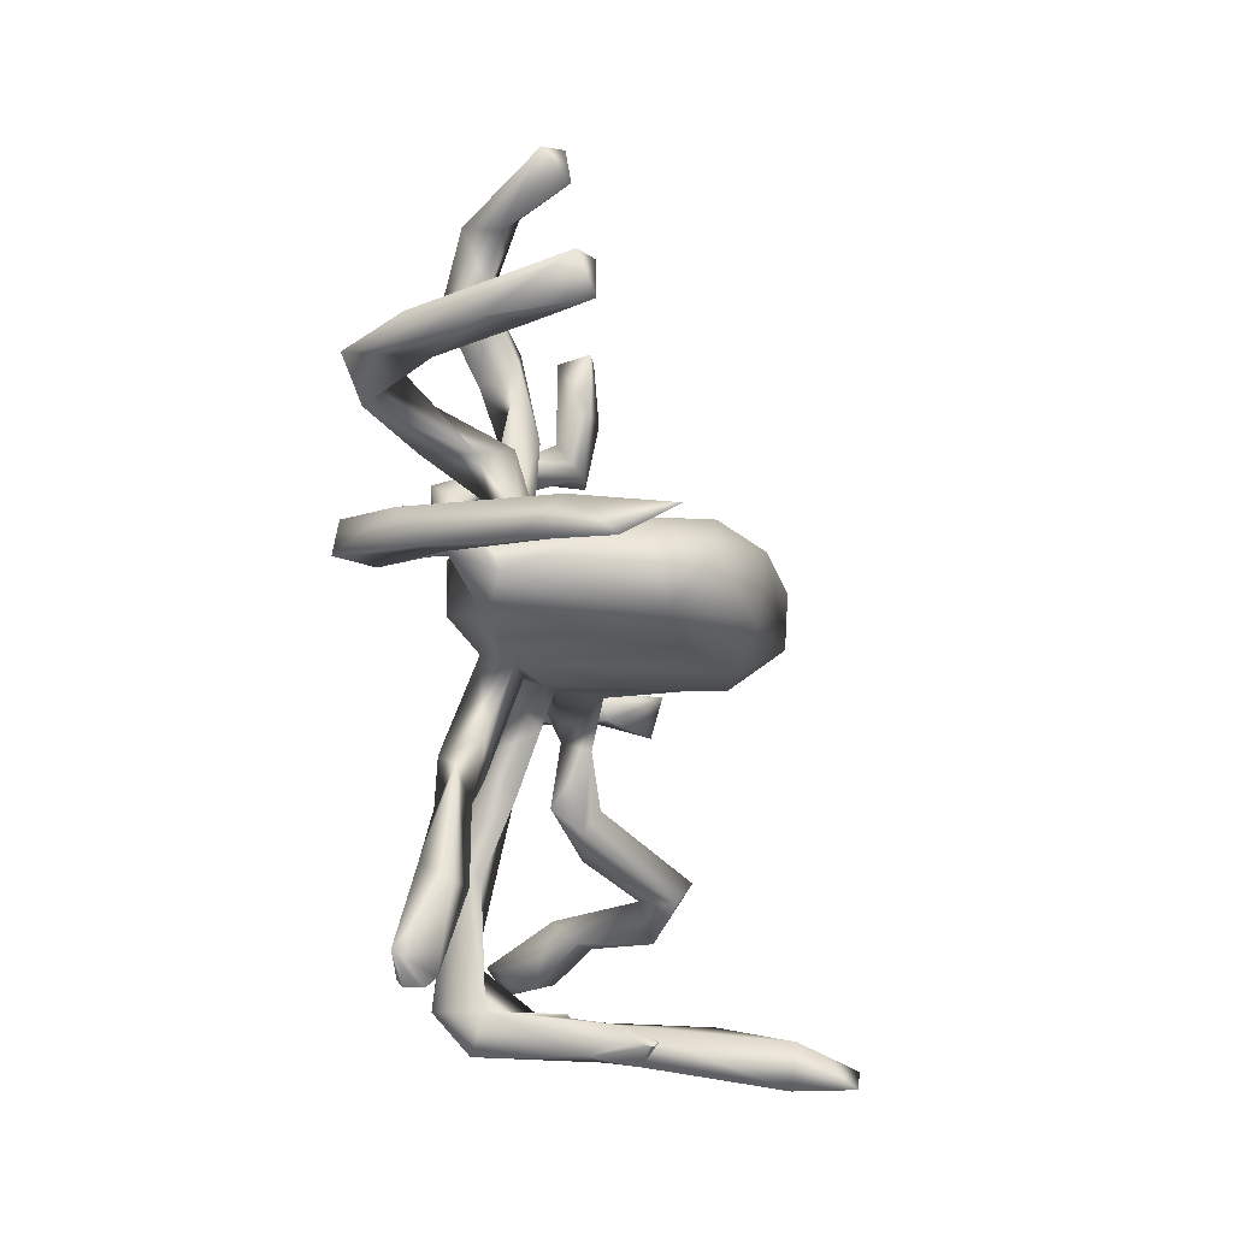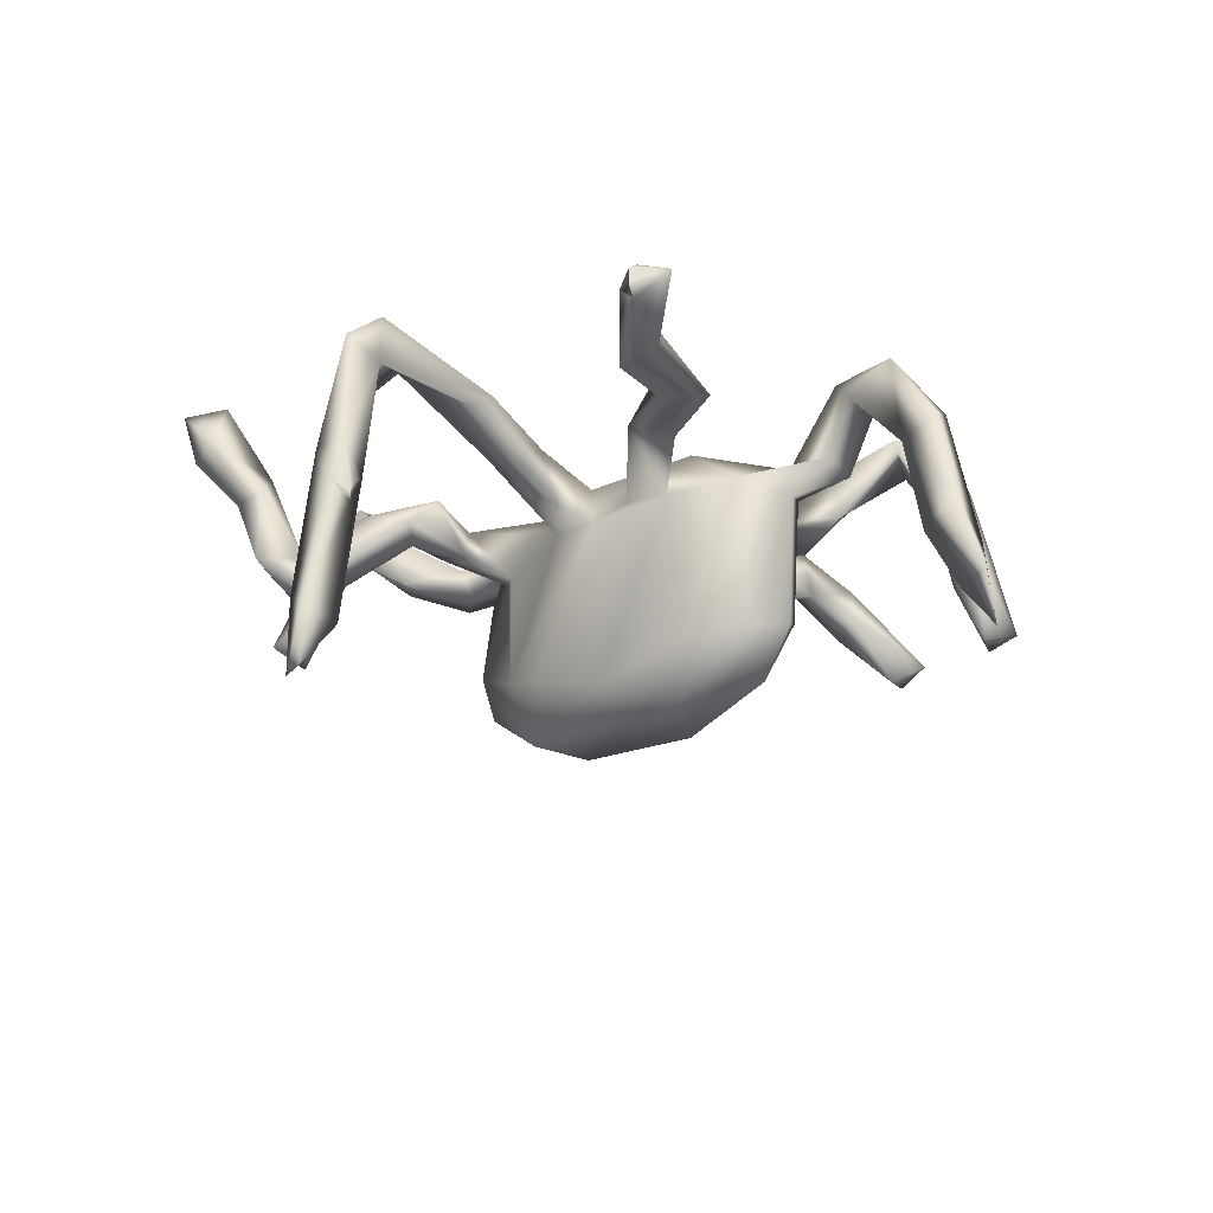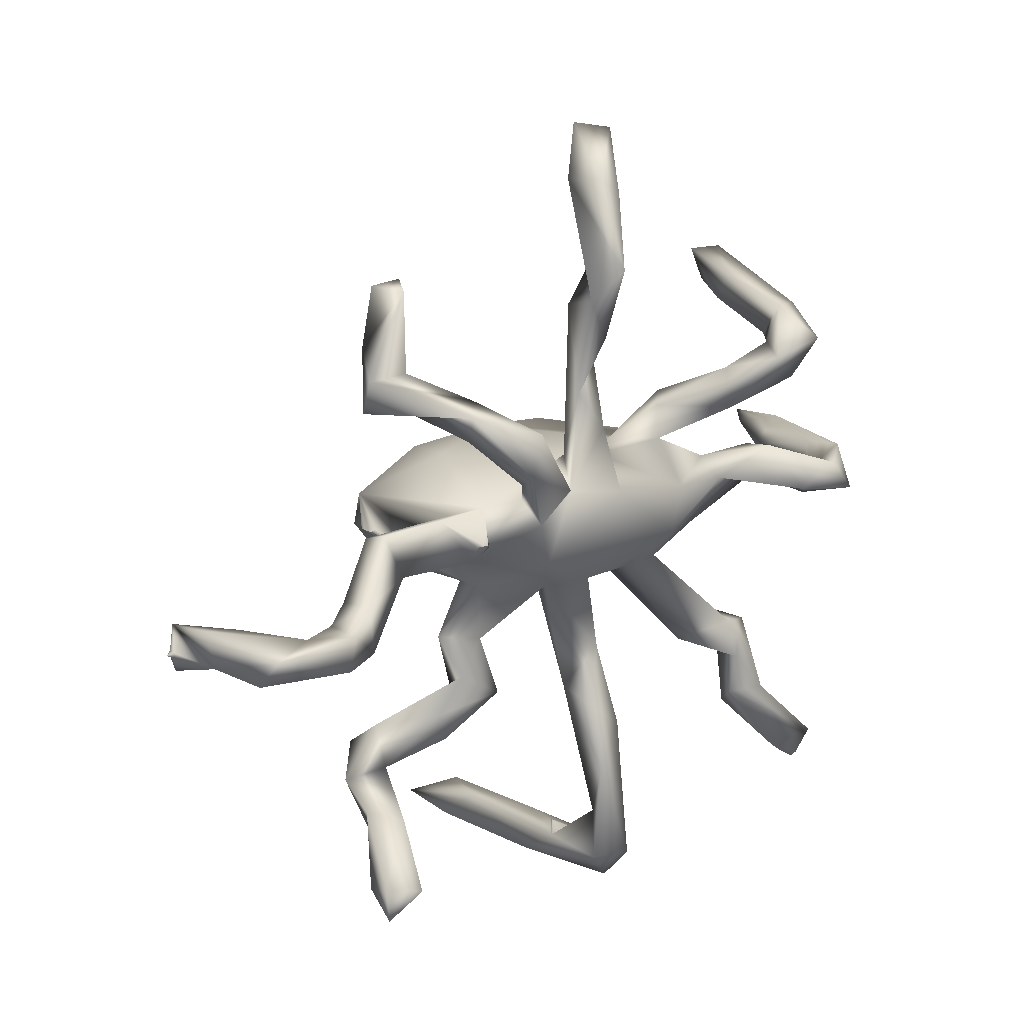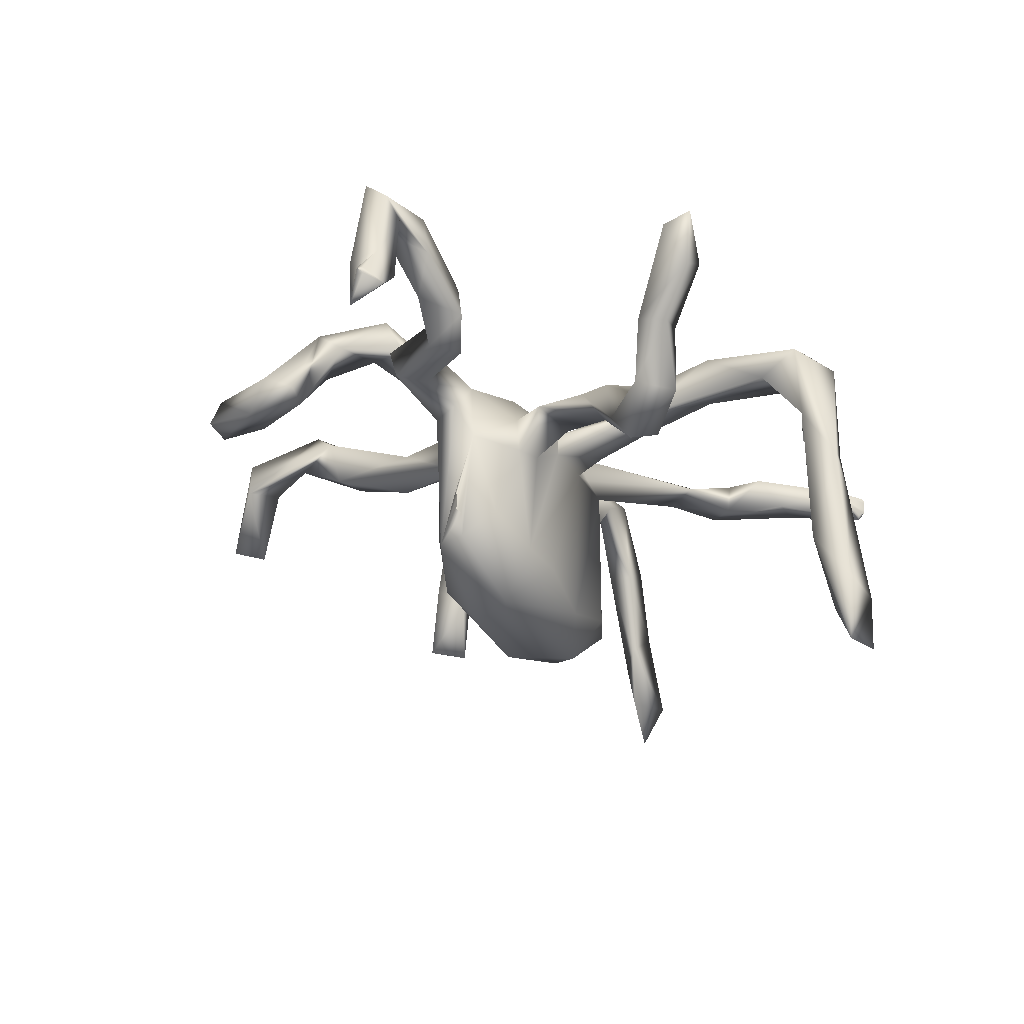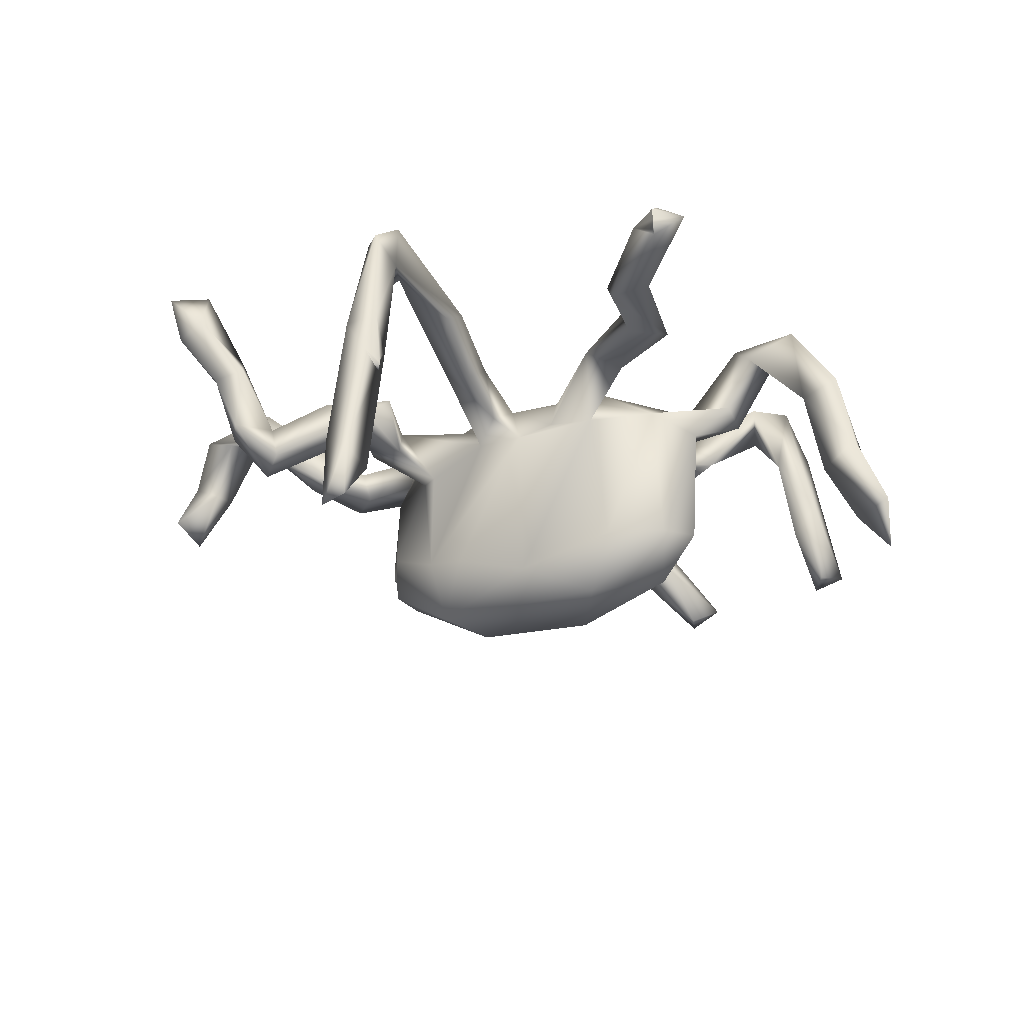
<metadata>
{"format":"obj","ext":"obj","renderer":"f3d","projection":"perspective","resolution":1024,"background":"white","views":[{"elev":-8.3,"azim":-75.5,"up":"+Z"},{"elev":-26.7,"azim":-137.0,"up":"+Y"},{"elev":16.9,"azim":145.8,"up":"+Z"},{"elev":-22.0,"azim":115.1,"up":"+Y"},{"elev":-32.1,"azim":-152.3,"up":"+Y"}]}
</metadata>
<code>
v 14.9 44.74 65.16
v 13.87 49.79 62.59
v 17.37 59.35 63.09
v 16.85 55.14 66.74
v 18.52 49.74 65.11
v 21.72 56.88 63.99
v 23.42 67.57 63.55
v 22.35 67.96 66.96
v 19.02 69.17 63.49
v 20.2 70.82 66.95
v 24.34 77.96 63.73
v 30.71 56.13 86.7
v 29.35 57.61 90.92
v 33.44 62.75 85.65
v 30.56 66.48 85.78
v 24.45 72.21 30.14
v 27.2 69.01 27.83
v 31.78 69.16 36.23
v 27 70 27
v 27 70.5 27
v 27 71.5 27
v 27 70 27
v 27.33 69.67 27.67
v 27 70.5 27
v 30.44 72.19 29.36
v 27 71.5 27
v 36.38 69.12 35.87
v 33.89 70.67 65.27
v 31.21 74.04 86.8
v 34.21 72.32 83.18
v 32.75 80.49 83.85
v 27 72 27
v 26.6 72.4 27.6
v 27 72 27
v 28.3 74.72 65.96
v 32.44 78.54 64.97
v 30.15 75.86 63.56
v 27.59 78.47 67.5
v 33 56.82 90.82
v 41.51 52.11 60.54
v 34.4 65.76 89.18
v 33.05 72.71 38.09
v 37.5 69.31 43.19
v 33.93 69.71 46.42
v 37.29 72.77 42.88
v 41.57 69.5 49.76
v 38.08 67.06 64.14
v 34.1 69.8 68.94
v 34.79 74.71 69.91
v 40.53 69.07 68.23
v 40.66 70.01 75.5
v 38.01 72.67 38.4
v 39.7 71.6 65.9
v 35.68 79.43 79.41
v 41.46 75.83 75.88
v 39.24 81.07 82.43
v 34.86 75.91 87.16
v 37.24 76.63 83.29
v 55.85 46.22 67.87
v 39.14 52.86 64.44
v 44.21 48.54 66.25
v 47.8 52.24 57.95
v 49.49 68.88 57.31
v 42.15 55.33 68.86
v 47.28 67.87 71.22
v 42.27 69.49 60.3
v 44.51 70.33 45.95
v 50.23 72.63 58.32
v 41.42 74.33 80.29
v 46.7 68.26 77.04
v 49.35 71.48 76.19
v 38.61 72.87 47.73
v 50 75.82 62.01
v 48.47 75.35 67.19
v 51.33 46.34 60.61
v 51.15 50.02 70.35
v 58.94 49.58 56.88
v 59.03 68.59 56.17
v 54.78 69.6 56.76
v 48.64 71.1 72.08
v 54.14 68.43 72.27
v 53.96 67.93 108.5
v 56.53 65.58 105.4
v 58.06 66.6 109.3
v 54.7 72.97 57.89
v 60.24 38.95 18
v 60.36 45.27 17.82
v 60.33 44.67 22.37
v 71.88 47.72 60.72
v 59.55 60.76 23.86
v 59.91 59.49 20.01
v 63.39 53.03 23.7
v 63.84 47.61 19.3
v 60.55 52.4 71.42
v 69.86 50.89 69.77
v 59 58 22
v 59 58 22
v 59 58.5 22
v 59 58.5 22
v 59 59.6 22.4
v 58.99 64.53 20.94
v 59.4 57.6 22.4
v 62.61 63.88 20.39
v 64.44 71.24 71.36
v 60.6 66.6 24.58
v 61 67 25
v 59.31 74.65 25.25
v 61 67.5 25
v 62.85 69.81 24.41
v 61 67 25
v 61 67.5 25
v 61 68.5 25
v 60.52 72.01 45.77
v 60.6 69.63 52.17
v 60.83 73.98 57.83
v 58.69 72.4 72.02
v 62.21 70.96 72.17
v 60.69 69.83 80.54
v 59.72 71.74 88.22
v 62.81 72.48 90.07
v 59.1 73.53 101.9
v 62.11 77.31 104.6
v 59.62 76.21 20.91
v 59.12 80 25.15
v 61.54 76.34 29.73
v 63.01 78.7 24.88
v 59.31 75.15 37.55
v 62.71 77.57 43.5
v 63.8 73.4 45.04
v 58.94 77.49 40.67
v 60.59 75.51 49.87
v 65.32 71.69 57.08
v 58.48 76.94 68.6
v 68.06 76.44 61.3
v 64.61 75.67 69.27
v 59.21 74.5 75.64
v 62.57 74.24 79.9
v 60.18 76.02 86.46
v 63.44 77.73 91.25
v 61.12 75.41 96.55
v 60.9 80.3 94.76
v 59.95 77.85 102.7
v 63.24 72.85 104.1
v 62.73 79.65 36.6
v 64.09 39.44 19.58
v 68.75 46.8 65.87
v 67.49 52.72 56.24
v 70.73 58.3 70.68
v 73.74 66.74 57.97
v 73.7 68.04 51.31
v 64.84 69.35 56.62
v 71.58 66.25 56.45
v 70.59 74.72 68.97
v 69.35 76.79 66.34
v 69.75 82.84 71.99
v 72.18 53.91 57.18
v 78.37 57.09 58.98
v 80.11 53.8 62.62
v 79.54 67.09 61.49
v 77.84 70.99 67.5
v 78.11 70.17 40.51
v 72 71.86 45.48
v 75.76 67.64 45.46
v 73.71 68.97 43.06
v 76.53 71.3 48.16
v 74.1 71.39 52.31
v 78.69 69.72 52.95
v 73.8 70.82 58.24
v 74.86 73.39 68.53
v 79.72 71.54 64.01
v 77.1 74.76 62.98
v 75.6 75.58 64.6
v 76 76 65
v 76 76 65
v 76.5 76 65
v 76.5 76 65
v 77.5 76 65
v 81.93 75.4 68.68
v 75.26 82.37 78.15
v 79.77 78.86 82.63
v 76.02 82.68 73.53
v 75.79 86.03 79.9
v 77.3 86.68 75.39
v 82.18 81.57 79.07
v 79.15 53.4 66.01
v 82.17 61.29 36.13
v 84.98 60.25 38.47
v 85.96 64.69 32.3
v 83.67 63.9 41.4
v 80.5 56.6 62.6
v 80.58 59.4 63.4
v 81 57 63
v 81 57 63
v 81 57.5 63
v 81 57.5 63
v 81 58.5 63
v 81 58.5 63
v 81 59 63
v 81 59 63
v 85.51 72.81 32.35
v 83.4 65.57 36.61
v 79.17 70.59 43.77
v 84.27 71.28 88.89
v 86.74 72.42 82.15
v 84 71 95
v 87.79 71.64 94.79
v 89.17 78.49 27.75
v 87.34 75.9 34.82
v 86.24 72.05 64.61
v 86.51 75.1 62.97
v 89.03 75.52 68.3
v 85.89 75.25 85.72
v 86.04 75.27 94.54
v 82.88 83.57 82.11
v 88.75 65.41 36.25
v 89.28 72.21 31.94
v 90.15 72.57 35.15
v 89.36 72.12 67.19
v 88.9 71.34 88.17
v 92.48 77.13 28.25
v 93.72 83.04 27.07
v 93.53 82.14 30.41
v 92.95 73.25 60.88
v 93.13 79.79 56.98
v 90.44 72.78 57.87
v 91.75 76.85 61.2
v 94.52 75.6 55.79
v 97.06 77.64 60.28
v 98.88 86.04 61.98
v 90.01 73.18 81.44
v 90.32 75.13 85.33
v 90.05 84 30.07
v 99.71 81.76 57.76
v 103.4 83.74 61.85
v 99.74 86.27 58.34
v 112.3 71.38 56.51
v 111.7 69.82 61.15
v 105.6 83.19 58.39
v 107.1 75.02 58.09
v 107 75.76 61.31
v 110.8 75.9 61.77
v 110.6 77 58.08
v 109.3 84.41 58.11
v 108.6 86.91 61.27
v 113.4 72.6 58.6
v 113.4 72.6 59.4
v 113.3 73.33 58.67
v 113.4 73.4 59.4
v 114 73 59
v 114 73 59
v 114 73 59
v 114 73 59
f 4 5 6
f 11 9 10
f 38 11 10
f 13 12 39
f 18 16 17
f 16 19 17
f 25 22 24
f 25 24 26
f 25 17 23
f 35 8 7
f 31 15 29
f 29 15 13
f 32 16 33
f 34 25 26
f 16 18 42
f 11 7 9
f 35 7 37
f 11 37 7
f 36 37 11
f 10 8 35
f 36 11 38
f 60 64 47
f 39 12 14
f 13 39 41
f 42 18 44
f 44 43 46
f 72 44 46
f 48 28 47
f 49 48 50
f 66 47 28
f 47 64 50
f 57 41 30
f 41 29 13
f 57 29 41
f 52 27 25
f 44 45 42
f 72 45 44
f 49 53 36
f 54 51 58
f 55 51 54
f 54 30 31
f 56 58 69
f 56 54 31
f 54 56 55
f 75 59 61
f 64 61 76
f 46 67 63
f 63 62 66
f 69 51 70
f 70 51 65
f 69 70 71
f 72 46 68
f 50 74 53
f 80 51 55
f 71 55 69
f 56 69 55
f 75 40 62
f 77 62 63
f 76 61 59
f 78 77 63
f 65 76 94
f 65 94 81
f 81 80 71
f 83 84 82
f 116 80 81
f 71 80 55
f 87 86 88
f 87 88 90
f 76 59 94
f 94 59 95
f 59 146 95
f 91 90 102
f 102 96 91
f 91 96 98
f 90 97 102
f 91 98 101
f 90 92 109
f 147 77 78
f 103 101 123
f 109 92 103
f 101 90 107
f 90 105 107
f 107 106 108
f 110 105 109
f 109 107 112
f 115 114 78
f 115 78 79
f 117 81 104
f 120 117 137
f 121 143 83
f 82 121 83
f 82 84 122
f 84 83 143
f 126 123 124
f 126 109 103
f 123 107 124
f 124 107 130
f 107 109 125
f 126 125 109
f 130 127 113
f 130 113 131
f 129 113 127
f 131 128 130
f 128 129 144
f 113 114 131
f 131 114 115
f 115 85 73
f 134 115 73
f 134 133 135
f 136 116 119
f 135 117 104
f 137 117 135
f 136 119 137
f 137 119 138
f 139 137 138
f 119 120 140
f 141 139 138
f 139 140 120
f 121 140 143
f 82 122 142
f 130 144 124
f 145 86 87
f 59 89 146
f 77 147 89
f 151 114 129
f 166 151 132
f 166 152 151
f 164 150 162
f 152 156 151
f 153 104 169
f 104 148 169
f 132 151 129
f 154 134 135
f 143 141 122
f 155 179 182
f 159 158 157
f 148 95 185
f 163 164 186
f 157 156 149
f 169 185 160
f 186 164 161
f 161 164 162
f 202 165 189
f 166 150 152
f 150 163 167
f 168 166 132
f 149 152 167
f 168 149 167
f 159 149 168
f 165 162 166
f 167 165 166
f 171 168 134
f 169 172 171
f 174 172 169
f 173 171 172
f 174 169 176
f 178 169 160
f 178 171 177
f 153 181 179
f 182 183 155
f 184 179 181
f 179 180 182
f 182 180 214
f 187 186 188
f 163 186 187
f 190 185 158
f 159 190 158
f 159 192 190
f 185 193 195
f 197 185 195
f 191 198 159
f 199 185 197
f 170 185 159
f 161 201 186
f 200 188 201
f 200 201 208
f 208 215 217
f 161 202 201
f 202 189 201
f 160 209 218
f 205 219 206
f 178 210 171
f 171 209 170
f 184 204 180
f 231 180 212
f 180 204 212
f 204 203 212
f 214 204 184
f 205 206 213
f 231 212 213
f 214 180 231
f 188 215 187
f 215 188 216
f 207 216 200
f 216 220 217
f 222 217 220
f 207 221 220
f 226 224 210
f 225 227 223
f 224 227 225
f 226 223 228
f 226 228 229
f 211 218 226
f 226 210 211
f 206 219 213
f 213 219 231
f 232 207 208
f 221 207 232
f 222 220 221
f 229 224 226
f 223 227 228
f 224 233 227
f 228 227 233
f 224 229 235
f 229 228 234
f 235 233 224
f 234 228 233
f 234 233 238
f 239 237 240
f 234 240 241
f 241 240 237
f 238 240 234
f 245 237 236
f 237 246 248
f 242 248 247
f 237 242 241
f 247 249 245
f 248 251 247
f 2 1 4
f 4 3 2
f 5 1 2
f 2 6 5
f 4 1 5
f 3 6 2
f 7 6 3
f 9 3 4
f 8 4 6
f 7 8 6
f 9 7 3
f 9 4 10
f 10 4 8
f 13 15 12
f 12 15 14
f 16 20 19
f 21 20 16
f 23 17 19
f 25 23 22
f 18 17 27
f 17 25 27
f 15 31 30
f 32 21 16
f 25 33 16
f 33 25 34
f 16 52 25
f 16 42 52
f 38 10 35
f 38 35 48
f 38 49 36
f 48 35 28
f 37 28 35
f 41 39 14
f 27 52 43
f 44 18 27
f 44 27 43
f 45 43 52
f 47 40 60
f 50 48 47
f 49 50 53
f 30 14 15
f 30 41 14
f 45 52 42
f 49 38 48
f 36 28 37
f 36 53 28
f 28 53 66
f 58 51 69
f 57 31 29
f 58 57 30
f 58 30 54
f 56 57 58
f 57 56 31
f 40 61 60
f 66 62 40
f 61 40 75
f 64 60 61
f 46 43 67
f 45 67 43
f 68 46 63
f 47 66 40
f 50 64 65
f 80 65 51
f 45 72 67
f 72 85 67
f 72 68 85
f 53 73 66
f 66 73 68
f 74 73 53
f 50 65 80
f 80 74 50
f 62 77 75
f 65 64 76
f 63 67 79
f 66 68 63
f 79 78 63
f 81 70 65
f 71 70 81
f 85 79 67
f 73 85 68
f 116 74 80
f 74 133 73
f 145 88 86
f 145 92 88
f 59 75 89
f 77 89 75
f 91 87 90
f 90 88 92
f 91 93 87
f 103 93 91
f 103 92 93
f 100 101 98
f 101 100 90
f 90 99 97
f 90 100 99
f 81 94 104
f 103 91 101
f 107 105 106
f 105 90 109
f 109 111 110
f 112 111 109
f 112 107 108
f 151 78 114
f 114 113 129
f 116 81 117
f 116 117 118
f 119 116 118
f 120 119 118
f 118 117 120
f 122 84 143
f 126 103 123
f 123 101 107
f 130 107 127
f 125 127 107
f 144 125 126
f 130 128 144
f 127 125 129
f 144 129 125
f 115 132 131
f 131 132 129
f 131 129 128
f 115 79 85
f 133 134 73
f 133 74 116
f 136 133 116
f 136 135 133
f 137 135 136
f 139 120 137
f 138 119 140
f 141 138 140
f 141 140 142
f 142 140 121
f 142 122 141
f 142 121 82
f 144 126 124
f 93 145 87
f 92 145 93
f 148 94 95
f 78 156 147
f 104 94 148
f 78 151 156
f 152 149 156
f 134 132 115
f 134 154 171
f 135 155 154
f 153 135 104
f 154 153 171
f 143 140 139
f 143 139 141
f 155 135 179
f 147 156 89
f 156 157 89
f 89 157 158
f 185 95 146
f 89 185 146
f 185 89 158
f 169 148 185
f 163 150 164
f 202 161 162
f 165 163 189
f 162 150 166
f 152 150 167
f 168 167 166
f 165 167 163
f 149 159 157
f 171 159 168
f 171 170 159
f 165 202 162
f 134 168 132
f 153 169 171
f 173 175 171
f 175 177 171
f 176 178 177
f 176 169 178
f 179 135 153
f 154 181 153
f 154 183 181
f 155 183 154
f 180 179 184
f 183 184 181
f 183 182 214
f 163 187 189
f 185 191 159
f 193 185 190
f 159 194 192
f 196 194 159
f 198 196 159
f 199 191 185
f 200 216 188
f 201 188 186
f 189 187 215
f 215 201 189
f 208 201 215
f 160 185 170
f 160 170 209
f 219 203 204
f 205 203 219
f 208 207 200
f 178 160 218
f 171 210 209
f 211 210 178
f 211 178 218
f 214 230 204
f 213 203 205
f 213 212 203
f 183 214 184
f 217 215 216
f 218 209 225
f 219 204 230
f 216 207 220
f 222 208 217
f 225 209 210
f 224 225 210
f 218 225 223
f 226 218 223
f 214 231 230
f 231 219 230
f 232 208 222
f 222 221 232
f 235 243 233
f 229 244 235
f 243 238 233
f 236 237 239
f 238 239 240
f 242 236 239
f 229 234 244
f 243 242 238
f 244 243 235
f 242 239 238
f 244 234 241
f 242 244 241
f 243 244 242
f 245 246 237
f 236 247 245
f 242 247 236
f 242 237 248
f 250 246 245
f 252 248 246

</code>
